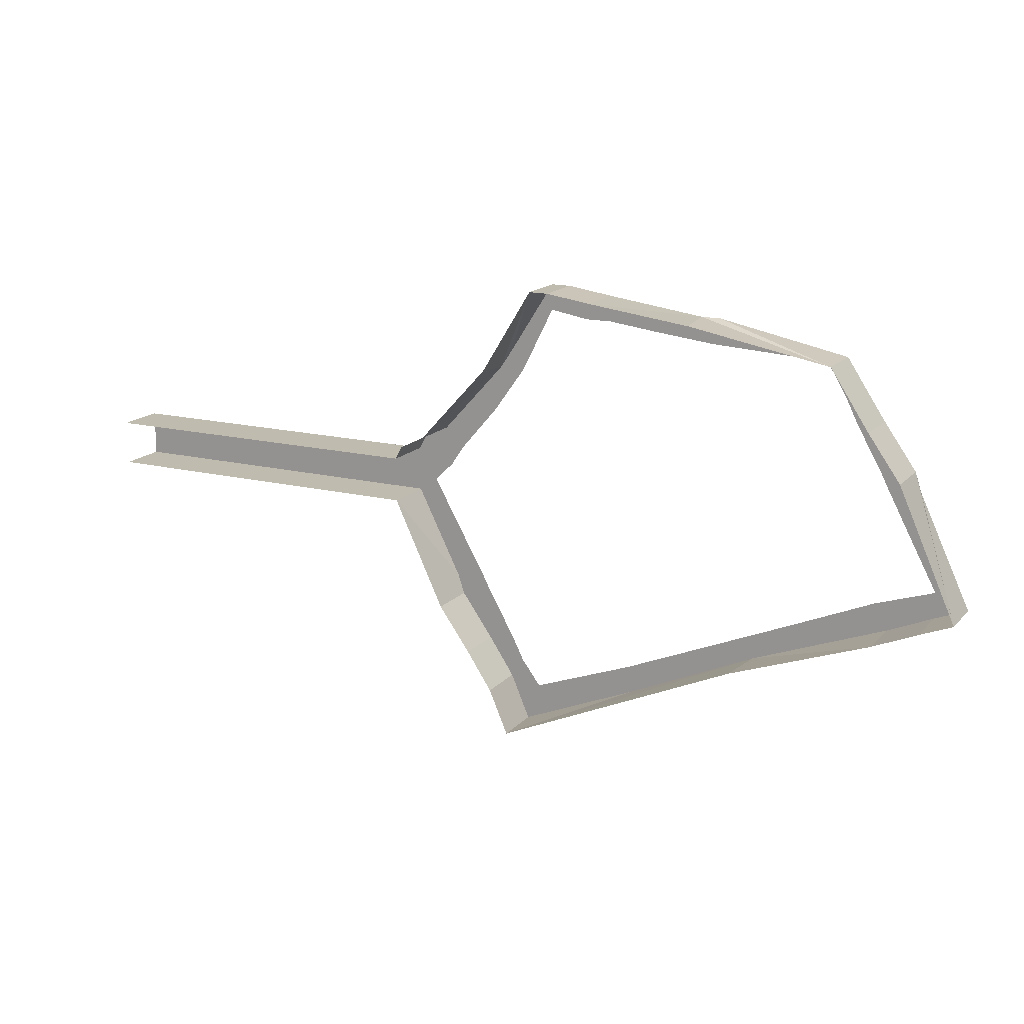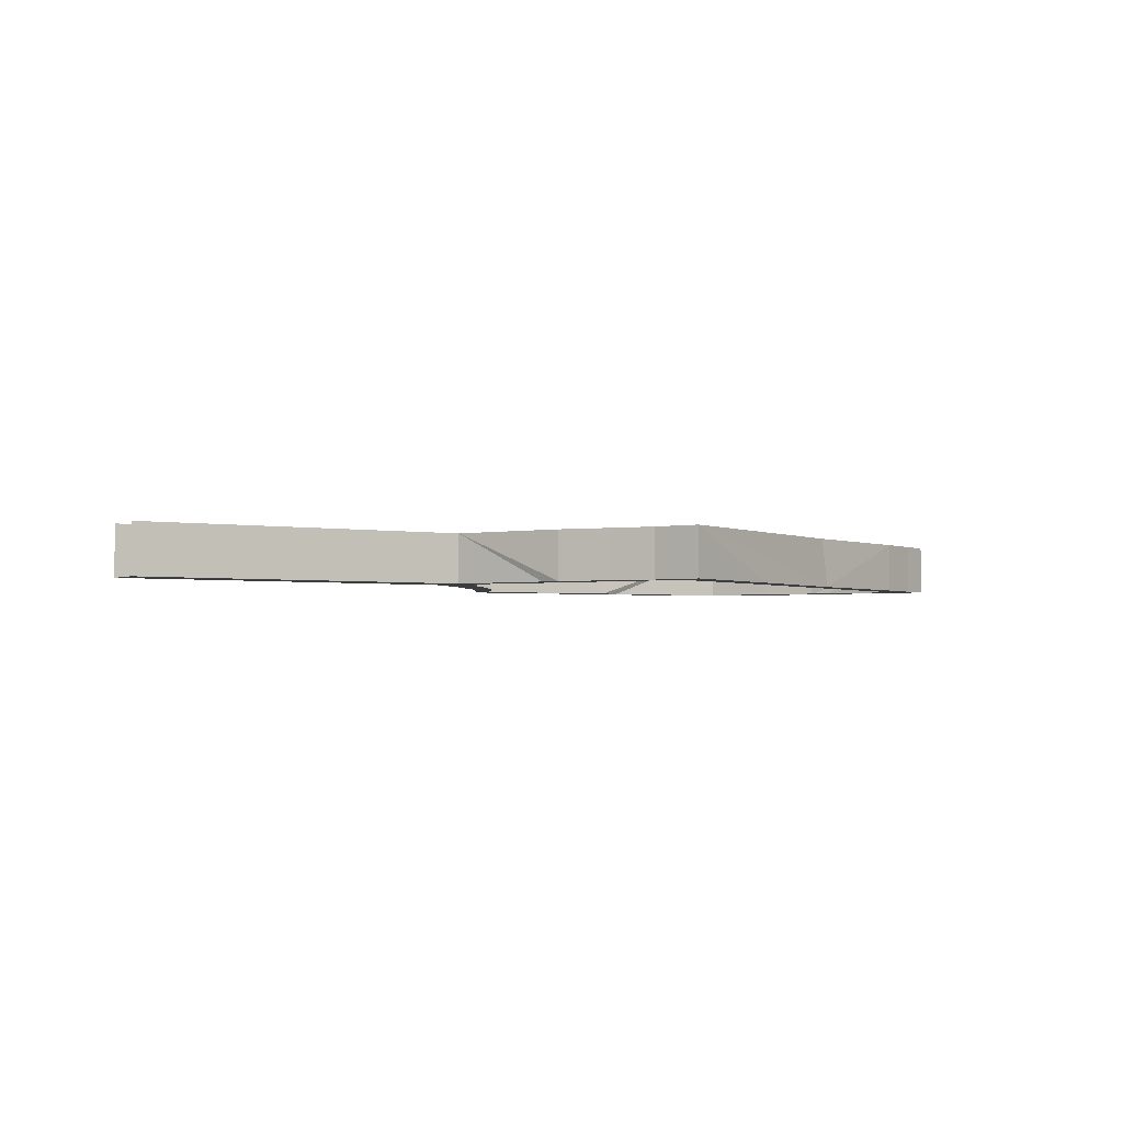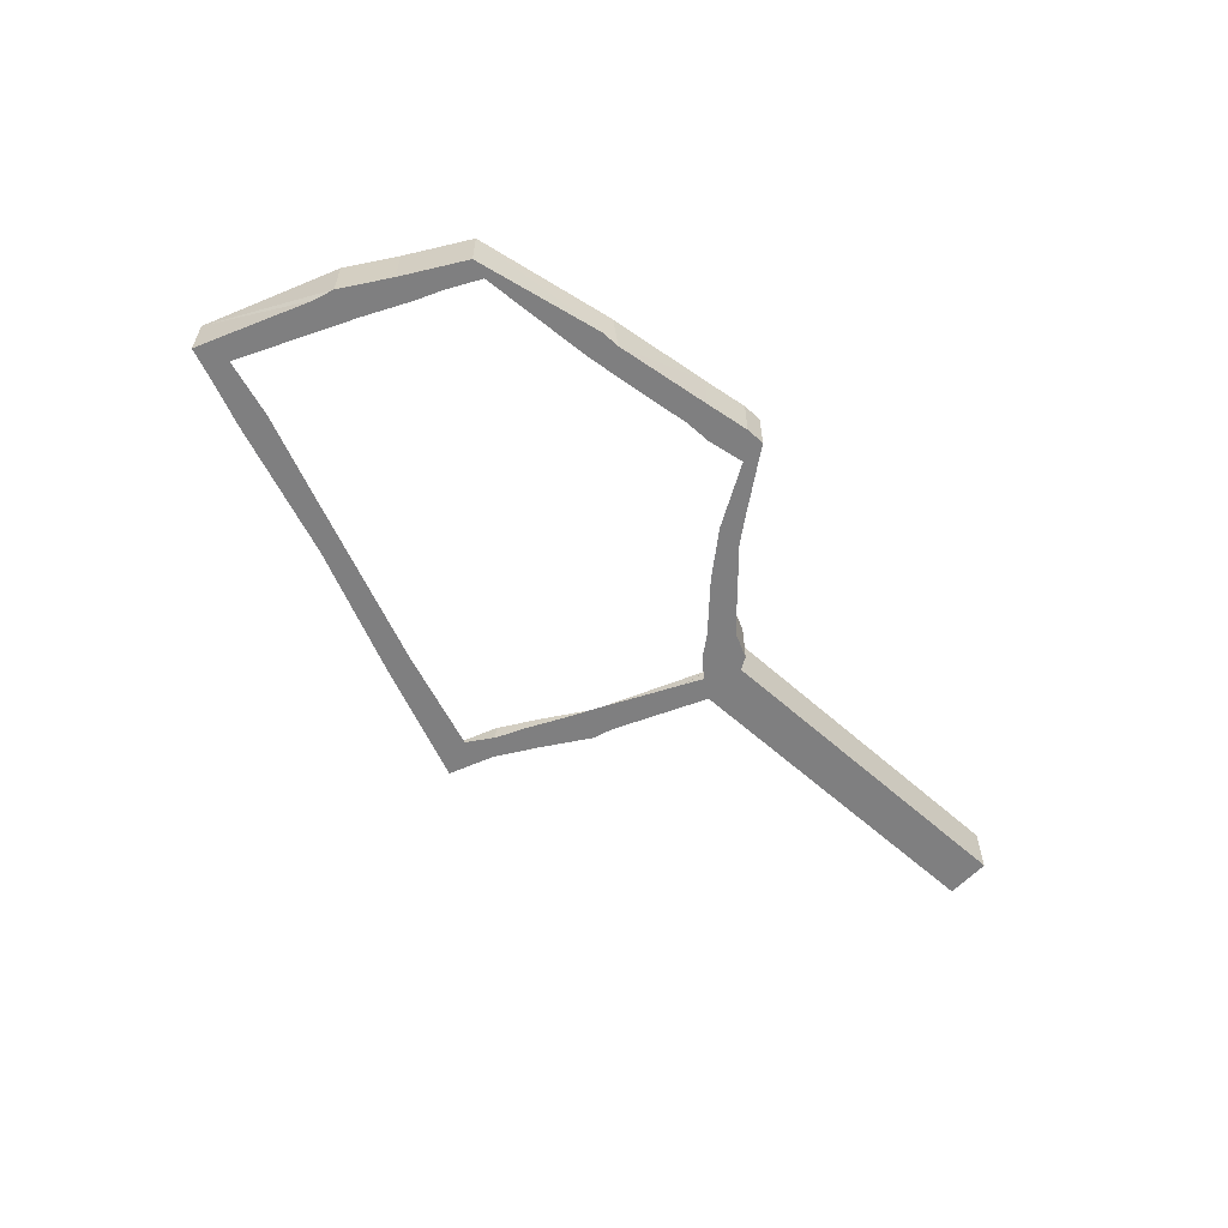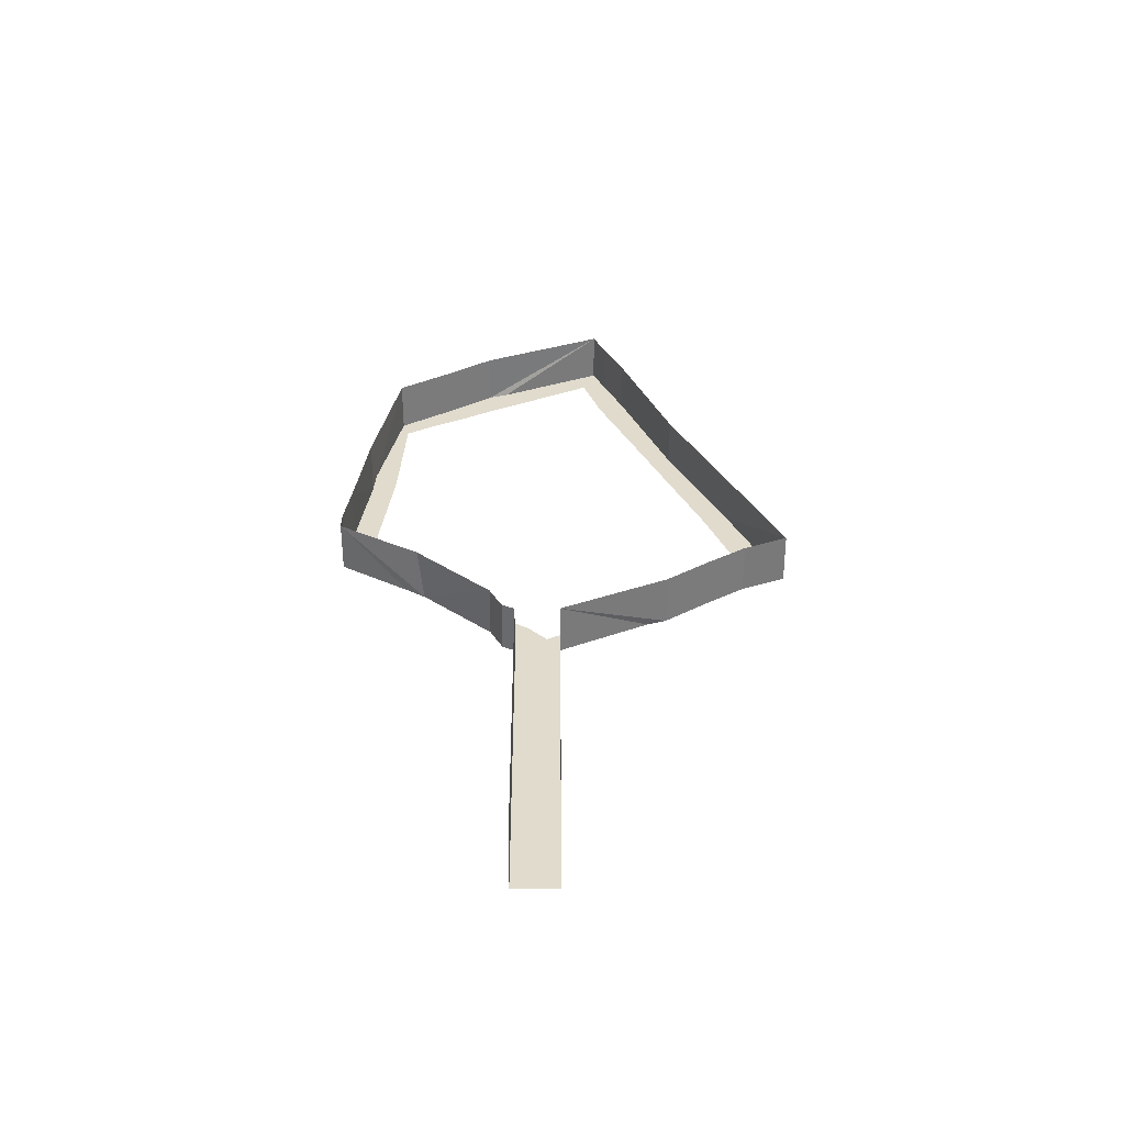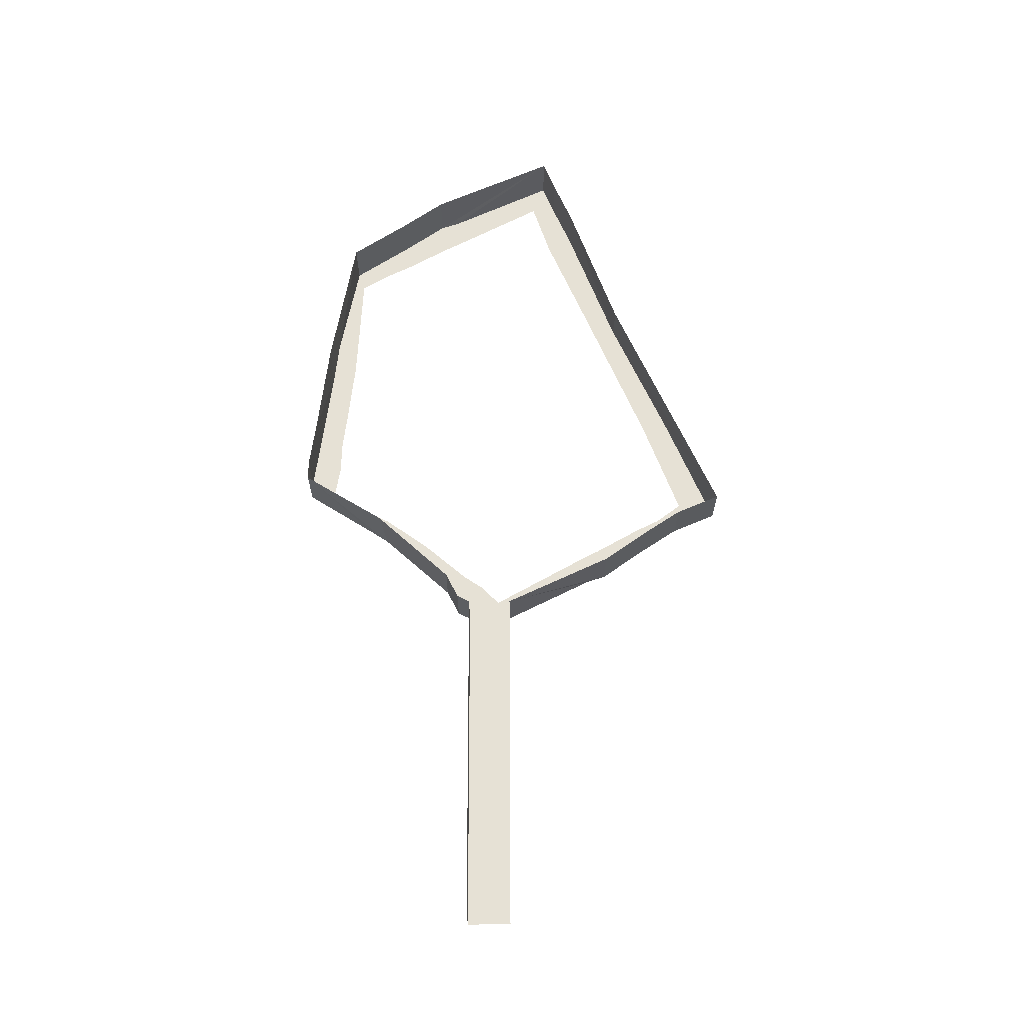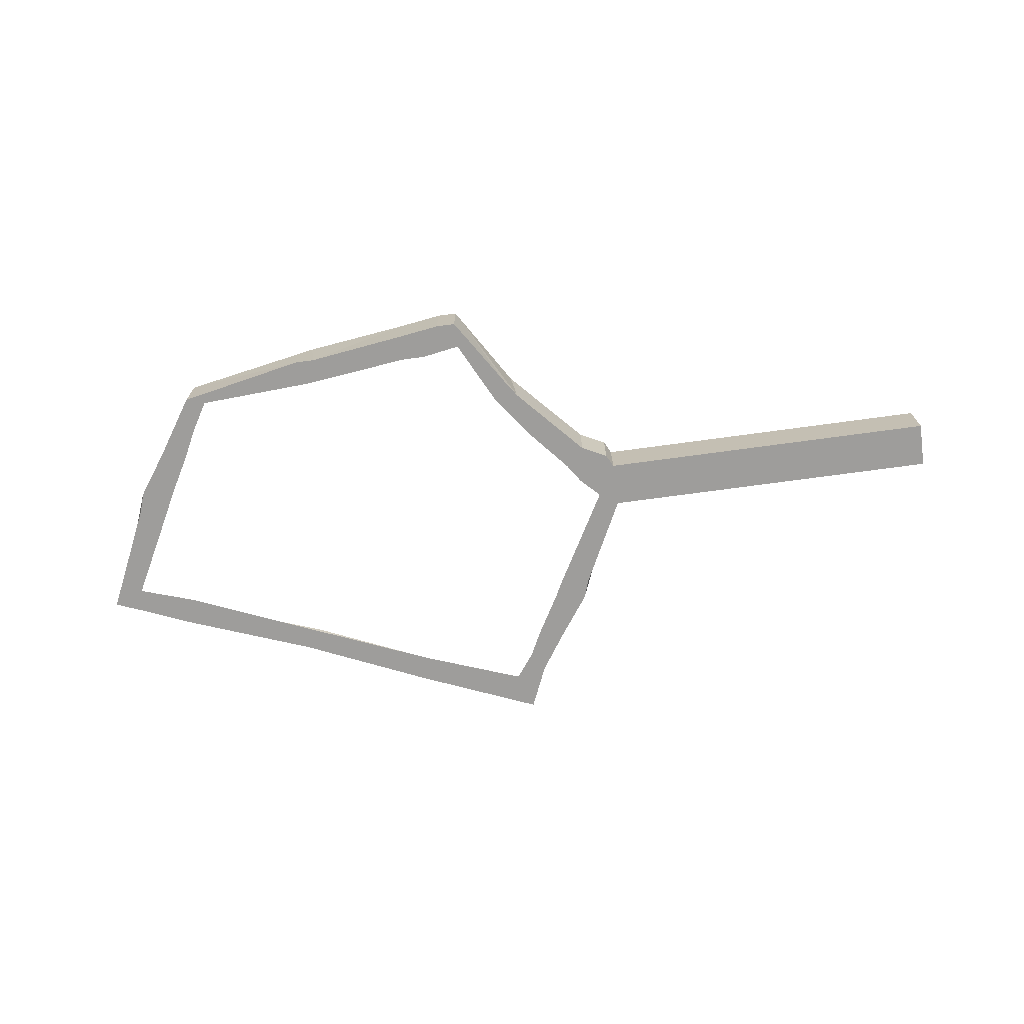
<metadata>
{"format":"obj","ext":"obj","renderer":"f3d","projection":"perspective","resolution":1024,"background":"white","views":[{"elev":16.2,"azim":-153.0,"up":"+Z"},{"elev":-2.8,"azim":147.7,"up":"+Y"},{"elev":-59.8,"azim":-42.6,"up":"+Y"},{"elev":33.3,"azim":89.7,"up":"+Y"},{"elev":64.6,"azim":89.8,"up":"+Y"},{"elev":-70.6,"azim":7.8,"up":"+Y"}]}
</metadata>
<code>
v 0.01562 0.05469 -0.2969
v 0 0.05469 -0.3203
v 0 -0.007812 -0.3203
v 0.01562 -0.007812 -0.2969
v 0.1719 -0.007812 -0.2656
v 0.1953 -0.007812 -0.2656
v 0.1875 0.05469 -0.2656
v 0.3125 0.05469 -0.25
v 0.3125 -0.007812 -0.25
v 0.3672 -0.007812 -0.2422
v 0.3672 0.05469 -0.2422
v 0.3906 0.05469 -0.2422
v 0.3906 -0.007812 -0.2422
v 0.4453 -0.007812 -0.3281
v 0.4609 -0.007812 -0.3516
v 0.4531 0.05469 -0.3438
v 0.5391 0.05469 -0.4375
v 0.5391 -0.007812 -0.4375
v 0.5703 -0.007812 -0.4531
v 0.5703 0.05469 -0.4531
v 0.5781 0.05469 -0.4688
v 0.5781 -0.007812 -0.4688
v 0.7734 -0.007812 -0.4688
v 0.7734 0.05469 -0.4688
v 1 0.05469 -0.4688
v 1 -0.007812 -0.4688
v 0.8594 -0.007812 -0.5234
v 1 -0.007812 -0.5234
v 0.8594 0.05469 -0.5234
v 1 0.05469 -0.5234
v 0.01562 -0.007812 -0.3438
v 0.03906 -0.007812 -0.3047
v 0.1797 -0.007812 -0.2969
v 0.25 -0.007812 -0.2891
v 0.3125 -0.007812 -0.2812
v 0.3438 -0.007812 -0.2812
v 0.3906 -0.007812 -0.2734
v 0.4297 -0.007812 -0.3516
v 0.4688 -0.007812 -0.4062
v 0.5156 -0.007812 -0.4609
v 0.5312 -0.007812 -0.4844
v 0.5547 -0.007812 -0.5078
v 0.5781 -0.007812 -0.5234
v 0.7188 -0.007812 -0.5234
v -0.03125 -0.007812 -0.3672
v 0 -0.007812 -0.375
v -0.03125 -0.007812 -0.4297
v -0.07031 -0.007812 -0.4219
v -0.07812 -0.007812 -0.4453
v -0.03906 -0.007812 -0.4453
v -0.1016 -0.007812 -0.5625
v -0.1406 -0.007812 -0.5781
v -0.05469 -0.007812 -0.5781
v -0.1016 -0.007812 -0.5938
v -0.04688 -0.007812 -0.6172
v -0.03125 -0.007812 -0.5859
v 0.07812 -0.007812 -0.6328
v 0.1172 -0.007812 -0.6797
v 0.2734 -0.007812 -0.75
v 0.2812 -0.007812 -0.7188
v 0.4062 -0.007812 -0.7656
v 0.4219 -0.007812 -0.8125
v 0.4297 -0.007812 -0.7344
v 0.4453 -0.007812 -0.7578
v 0.4766 -0.007812 -0.7109
v 0.4453 -0.007812 -0.7031
v 0.4766 -0.007812 -0.6484
v 0.5156 -0.007812 -0.6562
v 0.5234 -0.007812 -0.6328
v 0.4844 -0.007812 -0.6328
v 0.5781 0.05469 -0.5234
v 0.7188 0.05469 -0.5234
v -0.1406 0.05469 -0.5781
v -0.07031 0.05469 -0.4219
v -0.03125 0.05469 -0.3672
v 0.4219 0.05469 -0.8125
v 0.4453 0.05469 -0.7578
v 0.125 0.05469 -0.6797
v -0.04688 0.05469 -0.6172
v -0.1016 0.05469 -0.5938
v 0.4766 0.05469 -0.7109
v 0.5156 0.05469 -0.6562
f 1 2 3
f 1 3 4
f 1 4 5
f 7 6 8
f 8 6 9
f 11 10 12
f 12 10 13
f 12 13 14
f 16 15 17
f 17 15 18
f 20 19 21
f 21 19 22
f 24 23 25
f 25 23 26
f 26 23 27
f 26 27 28
f 28 27 29
f 28 29 30
f 4 31 32
f 4 32 5
f 5 32 33
f 6 34 9
f 9 34 35
f 10 36 13
f 13 36 37
f 13 37 14
f 14 37 38
f 15 39 18
f 18 39 40
f 19 41 22
f 22 41 42
f 22 43 44
f 31 4 3
f 46 45 47
f 47 45 48
f 50 49 51
f 51 49 52
f 51 52 53
f 53 52 54
f 56 55 57
f 57 55 58
f 60 59 61
f 61 59 62
f 61 62 63
f 63 62 64
f 66 65 67
f 67 65 68
f 70 69 42
f 42 69 43
f 43 69 71
f 43 71 44
f 44 71 72
f 73 52 49
f 74 48 75
f 75 48 45
f 76 77 64
f 76 64 62
f 76 62 59
f 78 58 79
f 79 58 55
f 80 54 73
f 73 54 52
f 81 82 68
f 81 68 65
f 1 5 6
f 1 6 7
f 8 9 10
f 8 10 11
f 12 14 15
f 12 15 16
f 17 18 19
f 17 19 20
f 21 22 23
f 21 23 24
f 5 33 34
f 5 34 6
f 9 35 36
f 9 36 10
f 14 38 39
f 14 39 15
f 18 40 41
f 18 41 19
f 22 42 43
f 22 44 27
f 22 27 23
f 31 3 45
f 31 45 46
f 47 48 49
f 47 49 50
f 53 54 55
f 53 55 56
f 57 58 59
f 57 59 60
f 63 64 65
f 63 65 66
f 67 68 69
f 67 69 70
f 44 72 29
f 44 29 27
f 73 49 48
f 73 48 74
f 75 45 3
f 75 3 2
f 76 59 58
f 76 58 78
f 79 55 54
f 79 54 80
f 81 65 64
f 81 64 77
f 71 69 68
f 71 68 82

</code>
